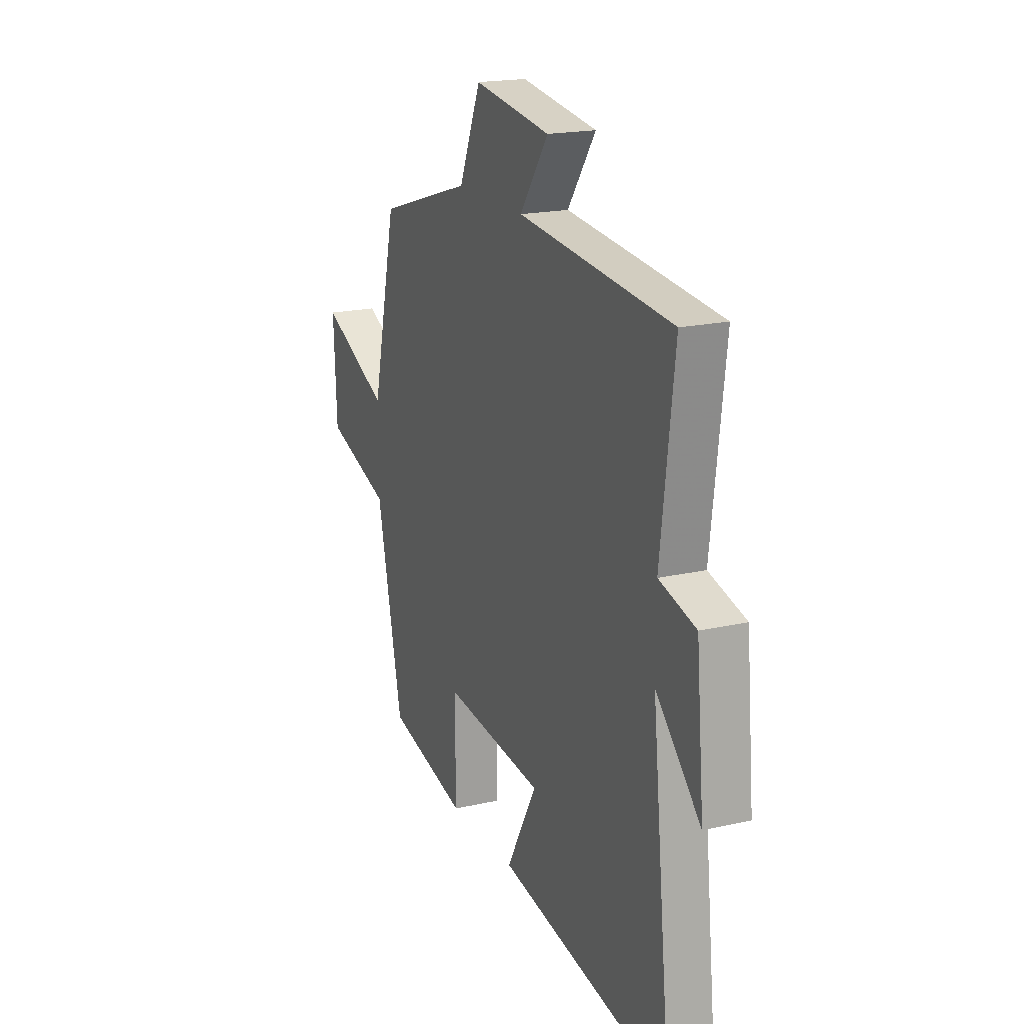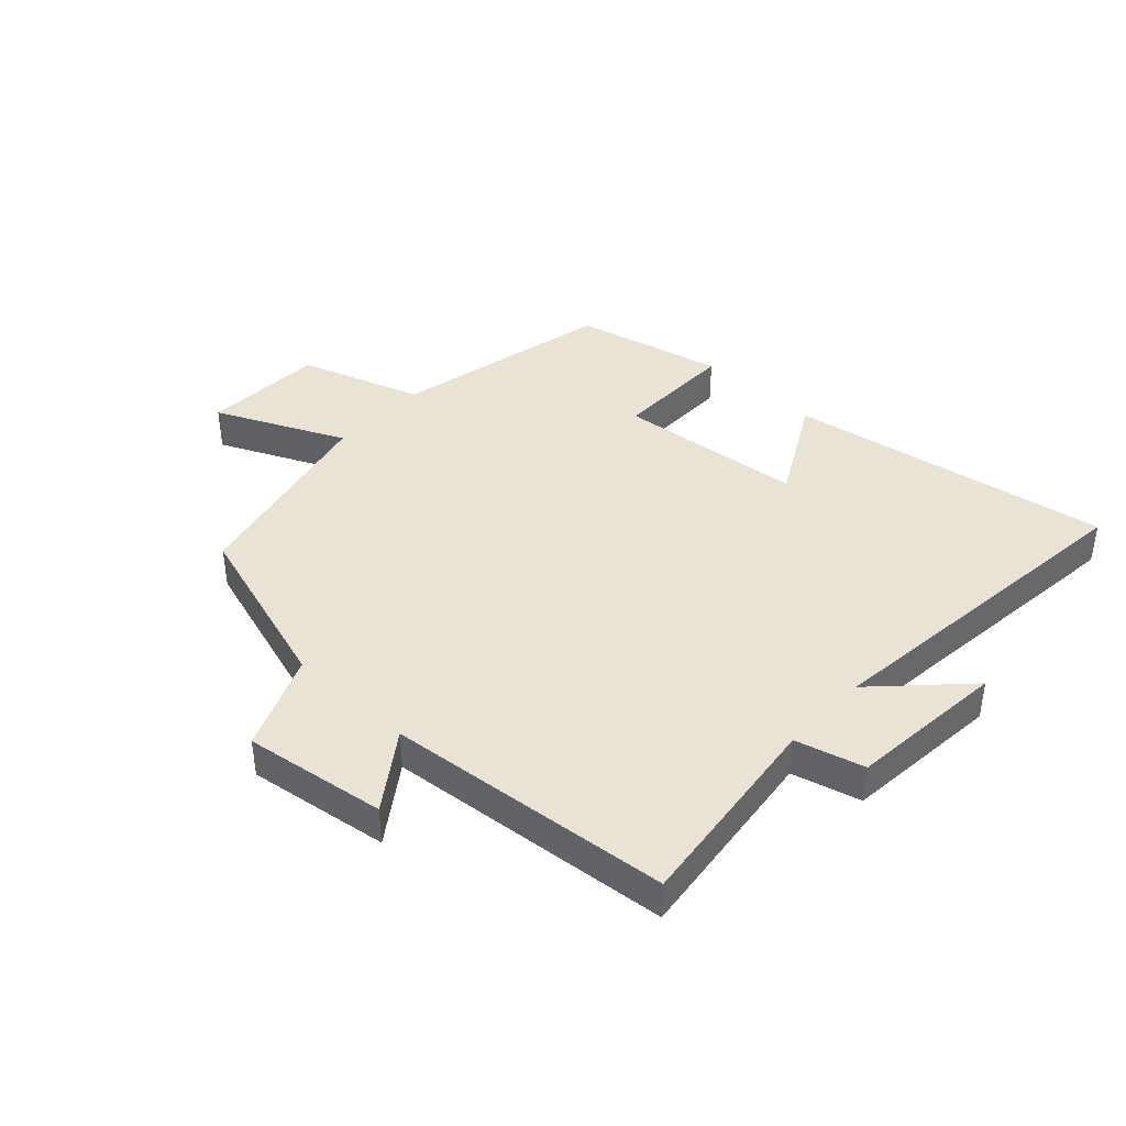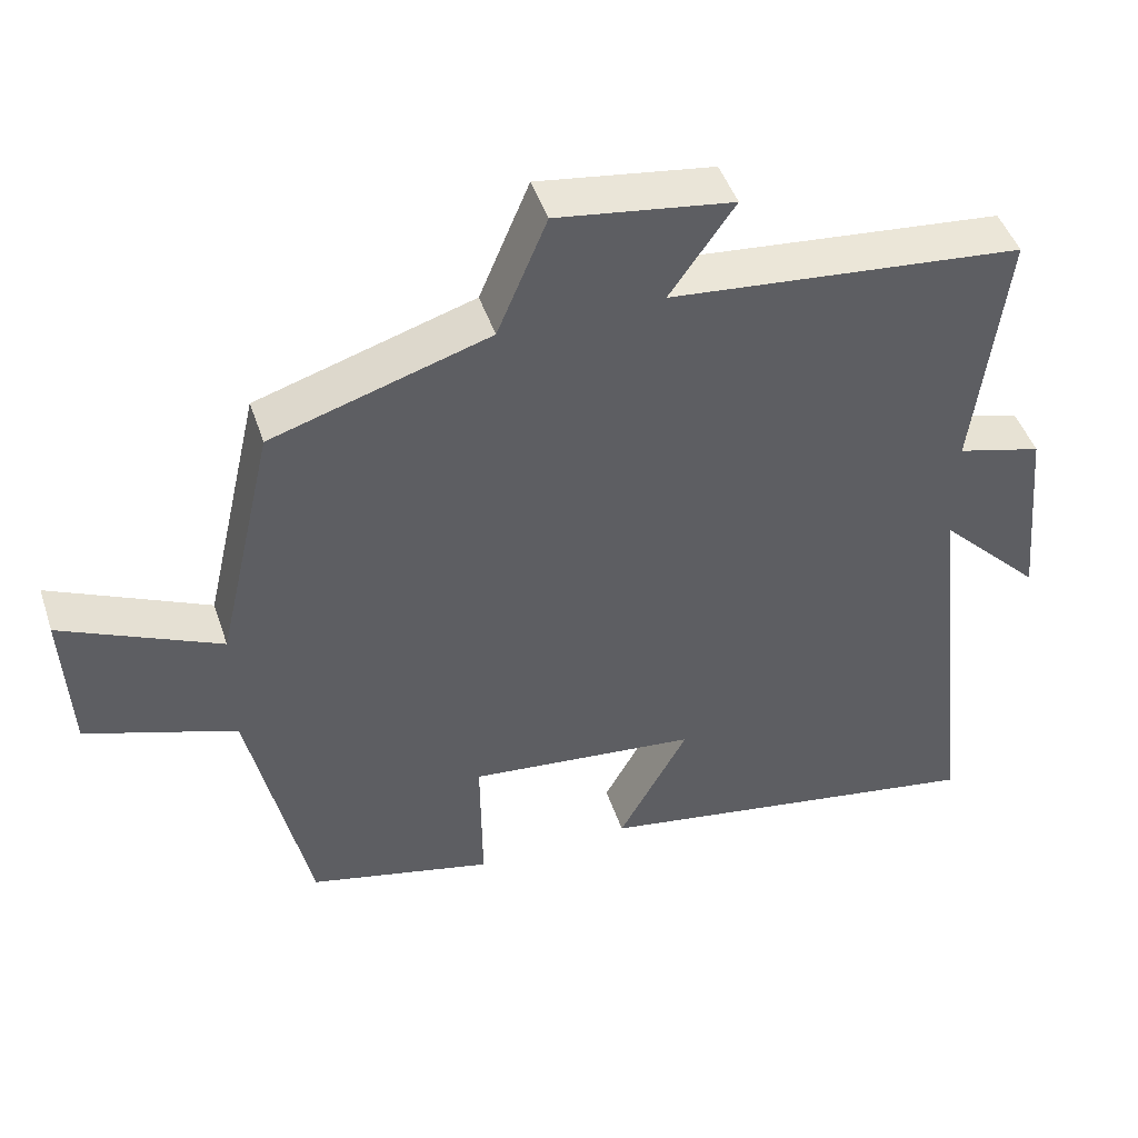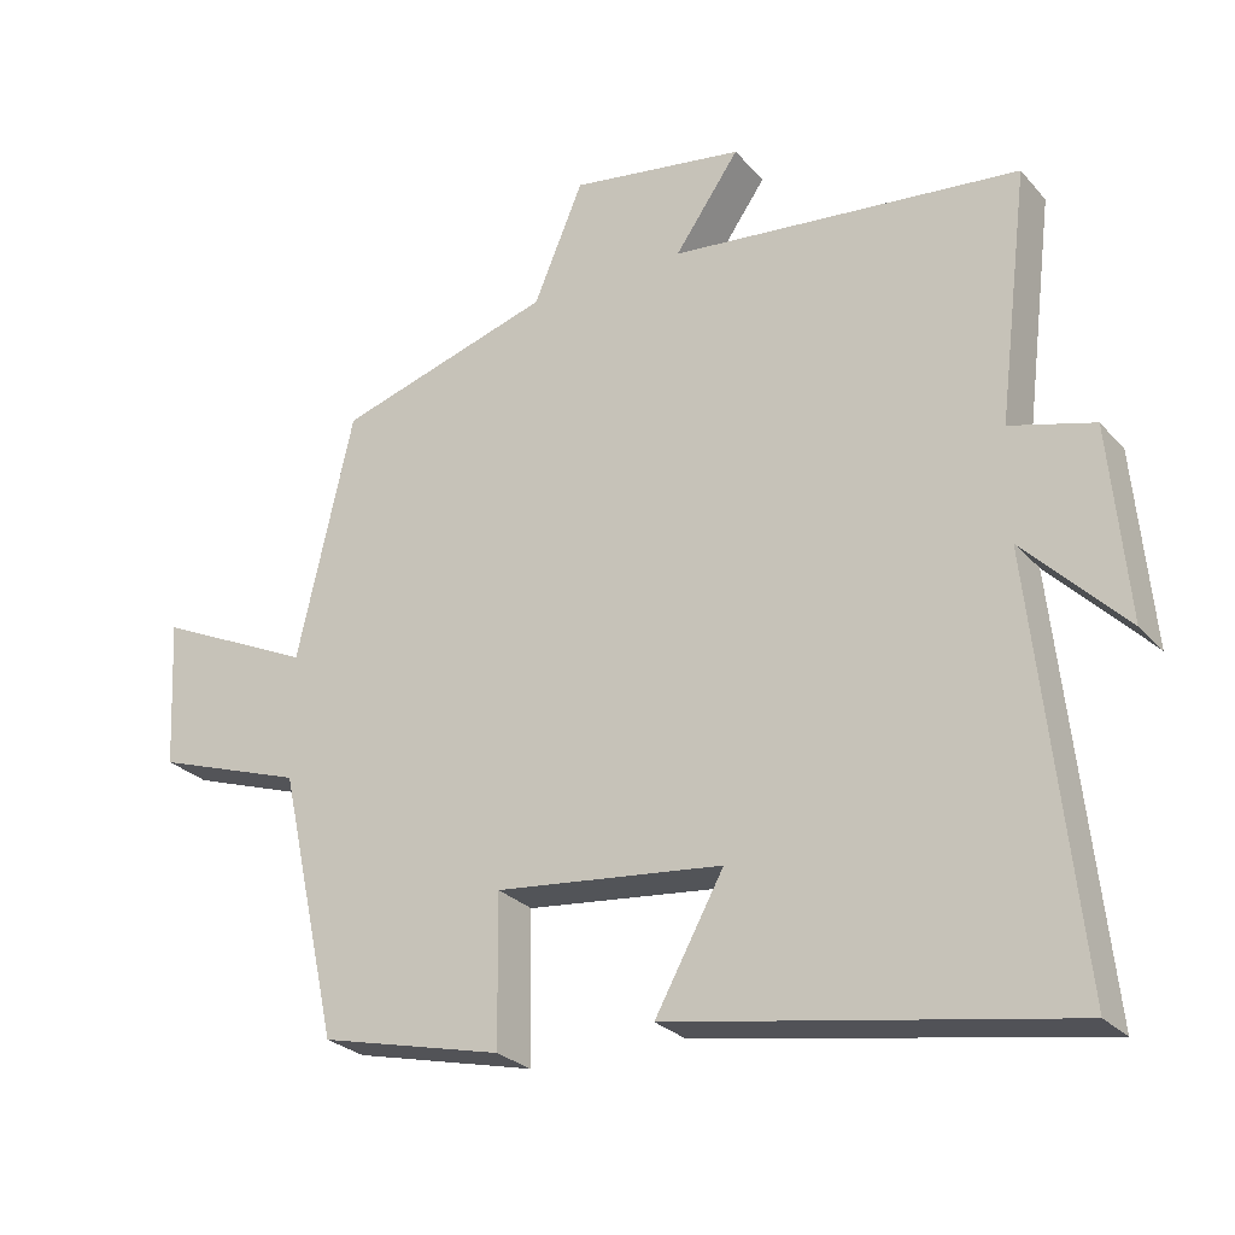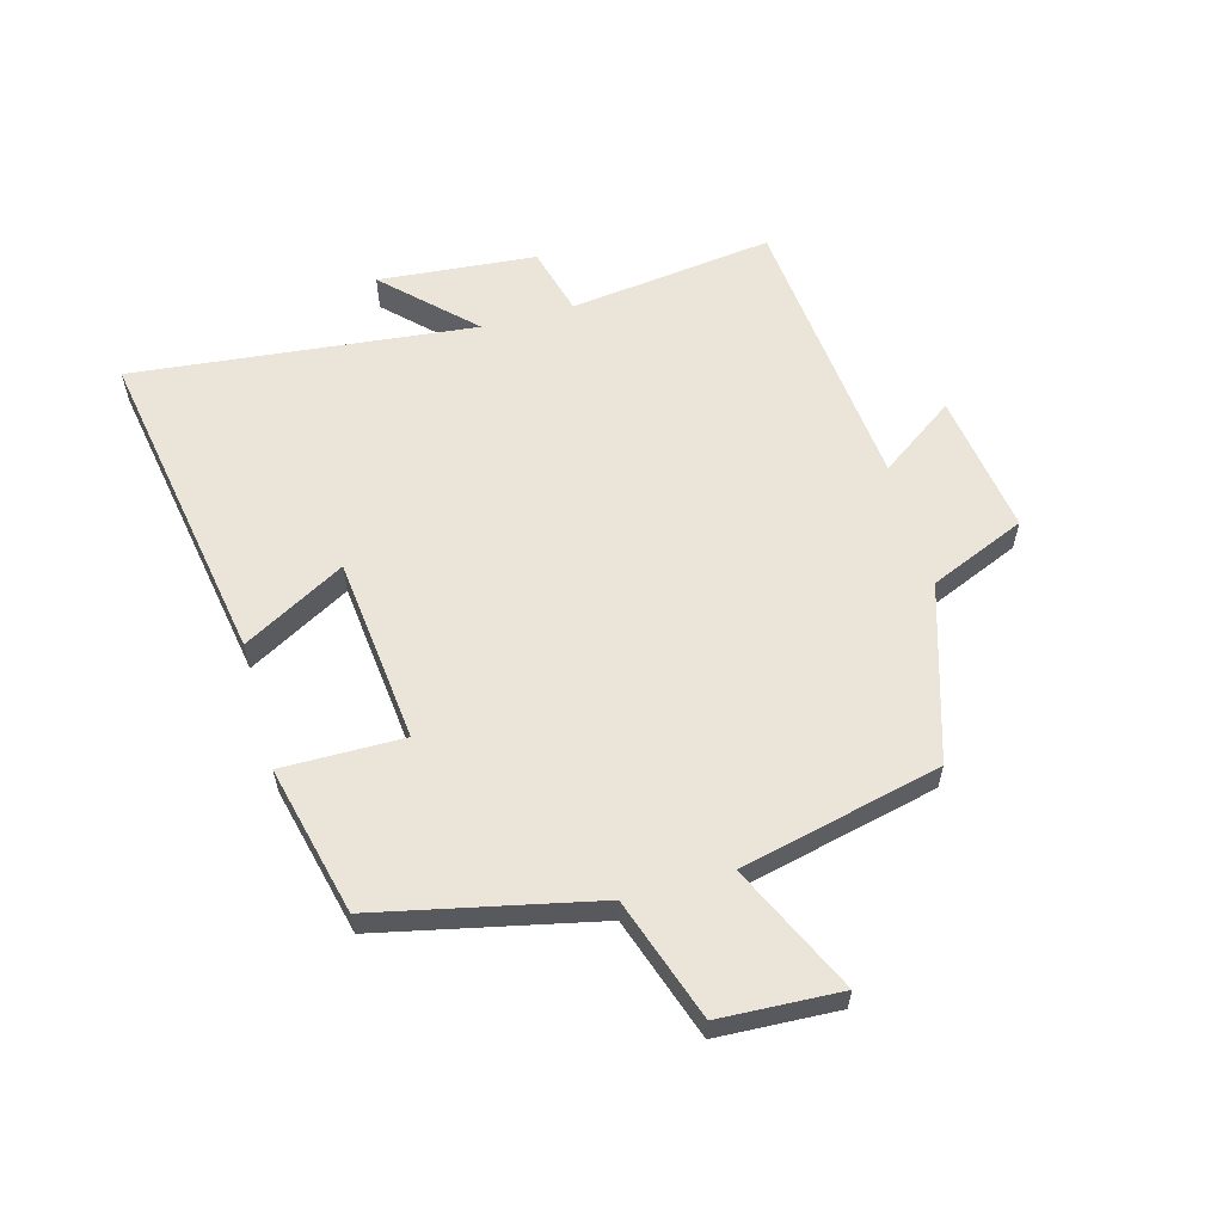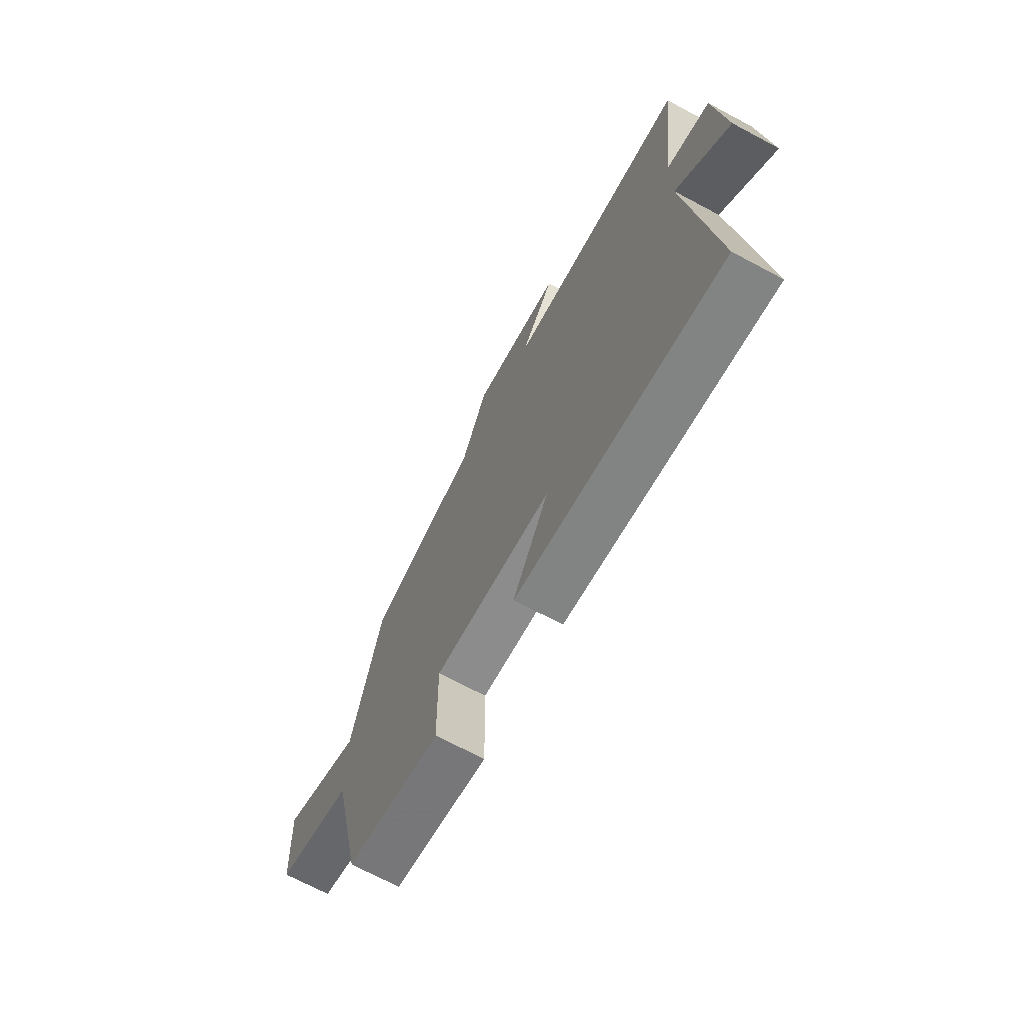
<metadata>
{"format":"obj","ext":"obj","renderer":"f3d","projection":"perspective","resolution":1024,"background":"white","views":[{"elev":19.0,"azim":66.5,"up":"+Z"},{"elev":41.2,"azim":43.0,"up":"+Y"},{"elev":46.3,"azim":-18.1,"up":"+Z"},{"elev":-26.4,"azim":31.7,"up":"+Z"},{"elev":59.3,"azim":-105.6,"up":"+Y"},{"elev":-70.0,"azim":61.9,"up":"+Z"}]}
</metadata>
<code>
v -0.425 0.07 0.411
v -0.138 0.07 0.5
v -0.072 0.07 0.657
v 0.16 0.07 0.623
v 0.074 0.07 0.5
v 0.541 0.07 0.454
v 0.5 0.07 0.121
v 0.612 0.07 0.091
v 0.636 0.07 -0.167
v 0.5 0.07 -0.029
v 0.561 0.07 -0.589
v 0.033 0.07 -0.5
v 0.125 0.07 -0.333
v -0.179 0.07 -0.301
v -0.177 0.07 -0.5
v -0.421 0.07 -0.442
v -0.5 0.07 -0.085
v -0.699 0.07 -0.018
v -0.709 0.07 0.18
v -0.5 0.07 0.083
v -0.425 0 0.411
v -0.138 0 0.5
v -0.072 0 0.657
v 0.16 0 0.623
v 0.074 0 0.5
v 0.541 0 0.454
v 0.5 0 0.121
v 0.612 0 0.091
v 0.636 0 -0.167
v 0.5 0 -0.029
v 0.561 0 -0.589
v 0.033 0 -0.5
v 0.125 0 -0.333
v -0.179 0 -0.301
v -0.177 0 -0.5
v -0.421 0 -0.442
v -0.5 0 -0.085
v -0.699 0 -0.018
v -0.709 0 0.18
v -0.5 0 0.083
f 17 18 19 20
f 17 20 1 2
f 14 15 16 17
f 13 14 17 2
f 10 11 12 13
f 10 13 2 3
f 7 8 9 10
f 5 6 7
f 5 7 10
f 3 4 5
f 3 5 10
f 40 39 38 37
f 22 21 40 37
f 37 36 35 34
f 22 37 34 33
f 33 32 31 30
f 23 22 33 30
f 30 29 28 27
f 27 26 25
f 30 27 25
f 25 24 23
f 30 25 23
f 1 21 22 2
f 2 22 23 3
f 3 23 24 4
f 4 24 25 5
f 5 25 26 6
f 6 26 27 7
f 7 27 28 8
f 8 28 29 9
f 9 29 30 10
f 10 30 31 11
f 11 31 32 12
f 12 32 33 13
f 13 33 34 14
f 14 34 35 15
f 15 35 36 16
f 16 36 37 17
f 17 37 38 18
f 18 38 39 19
f 19 39 40 20
f 20 40 21 1

</code>
